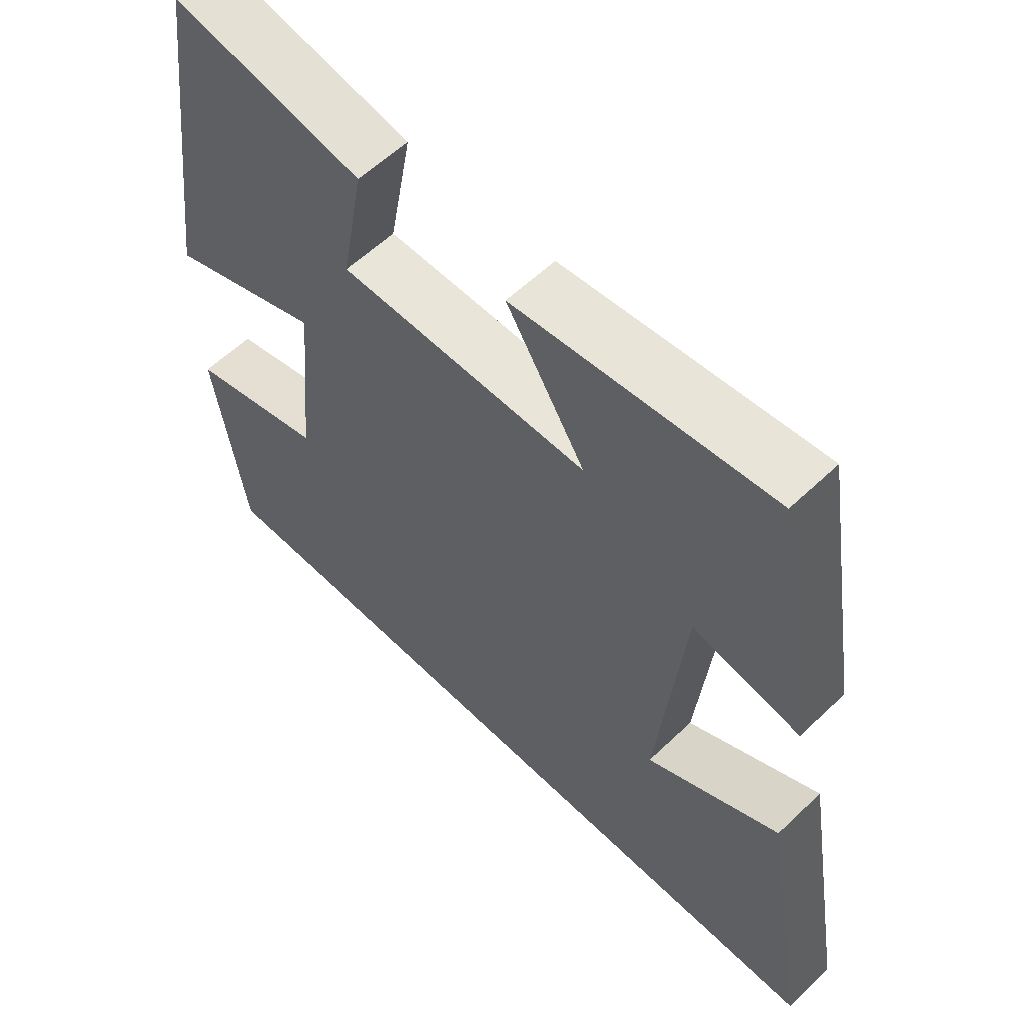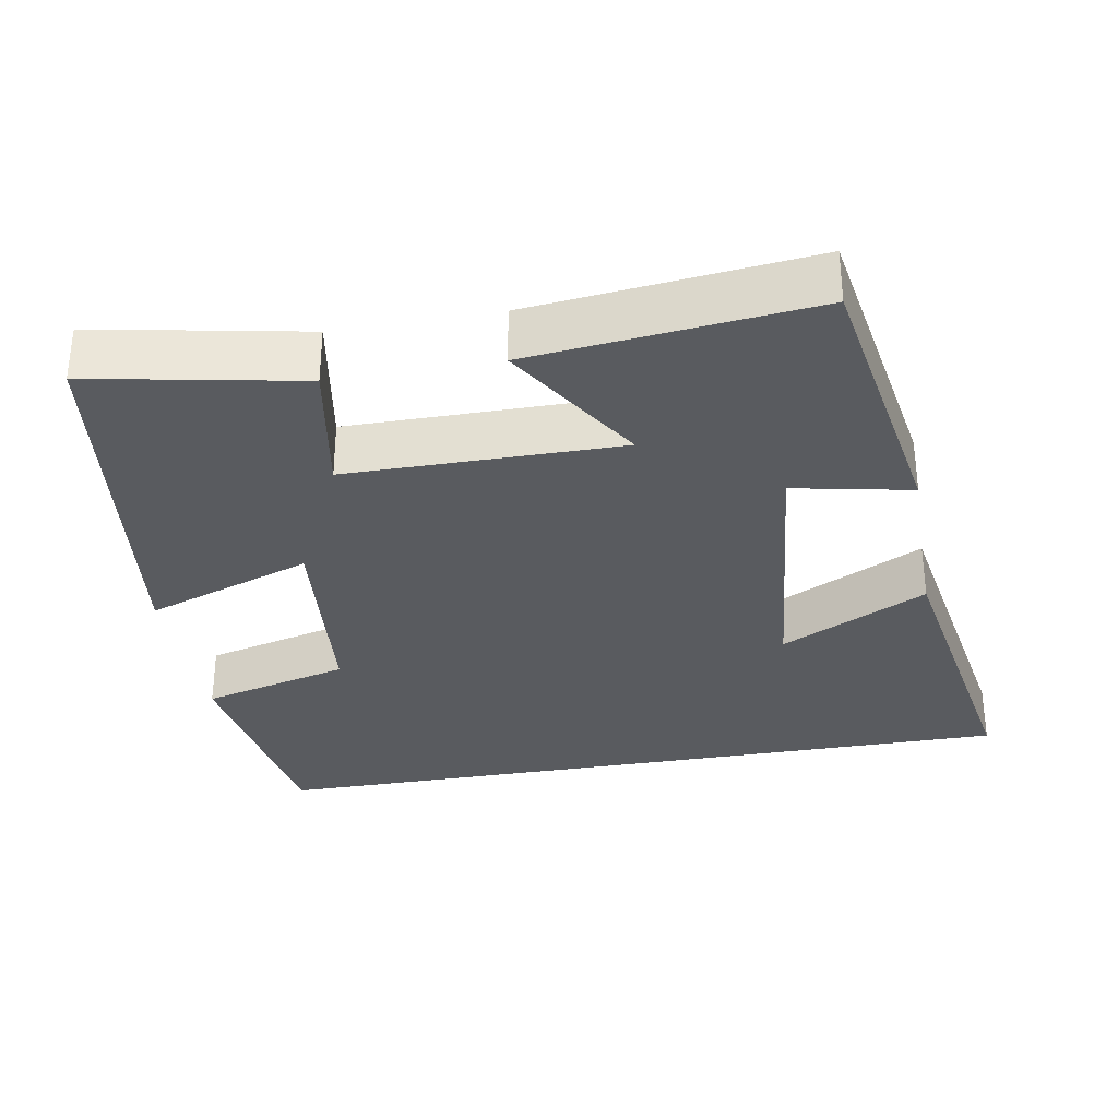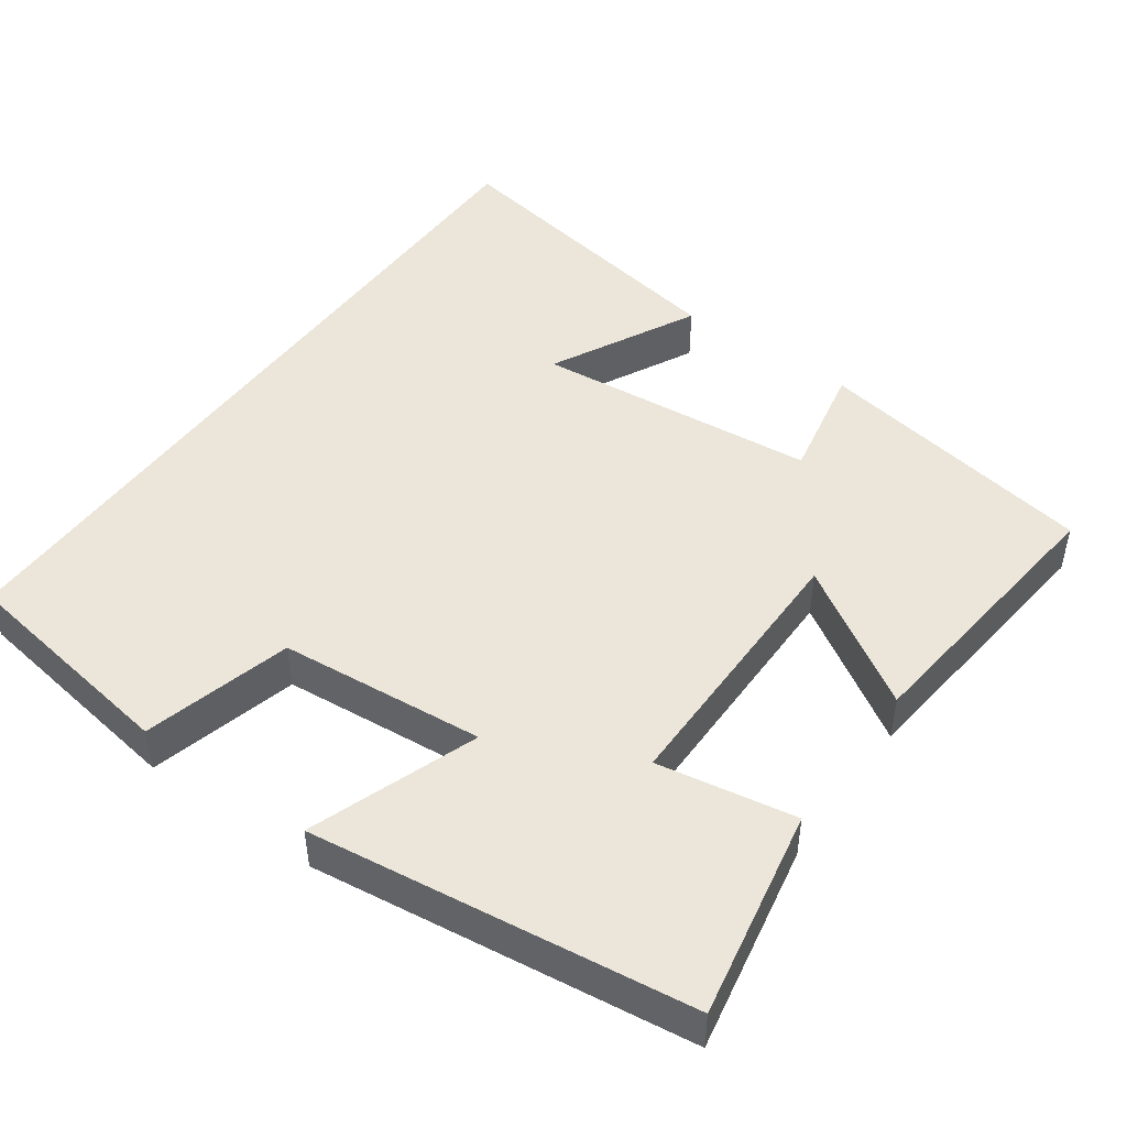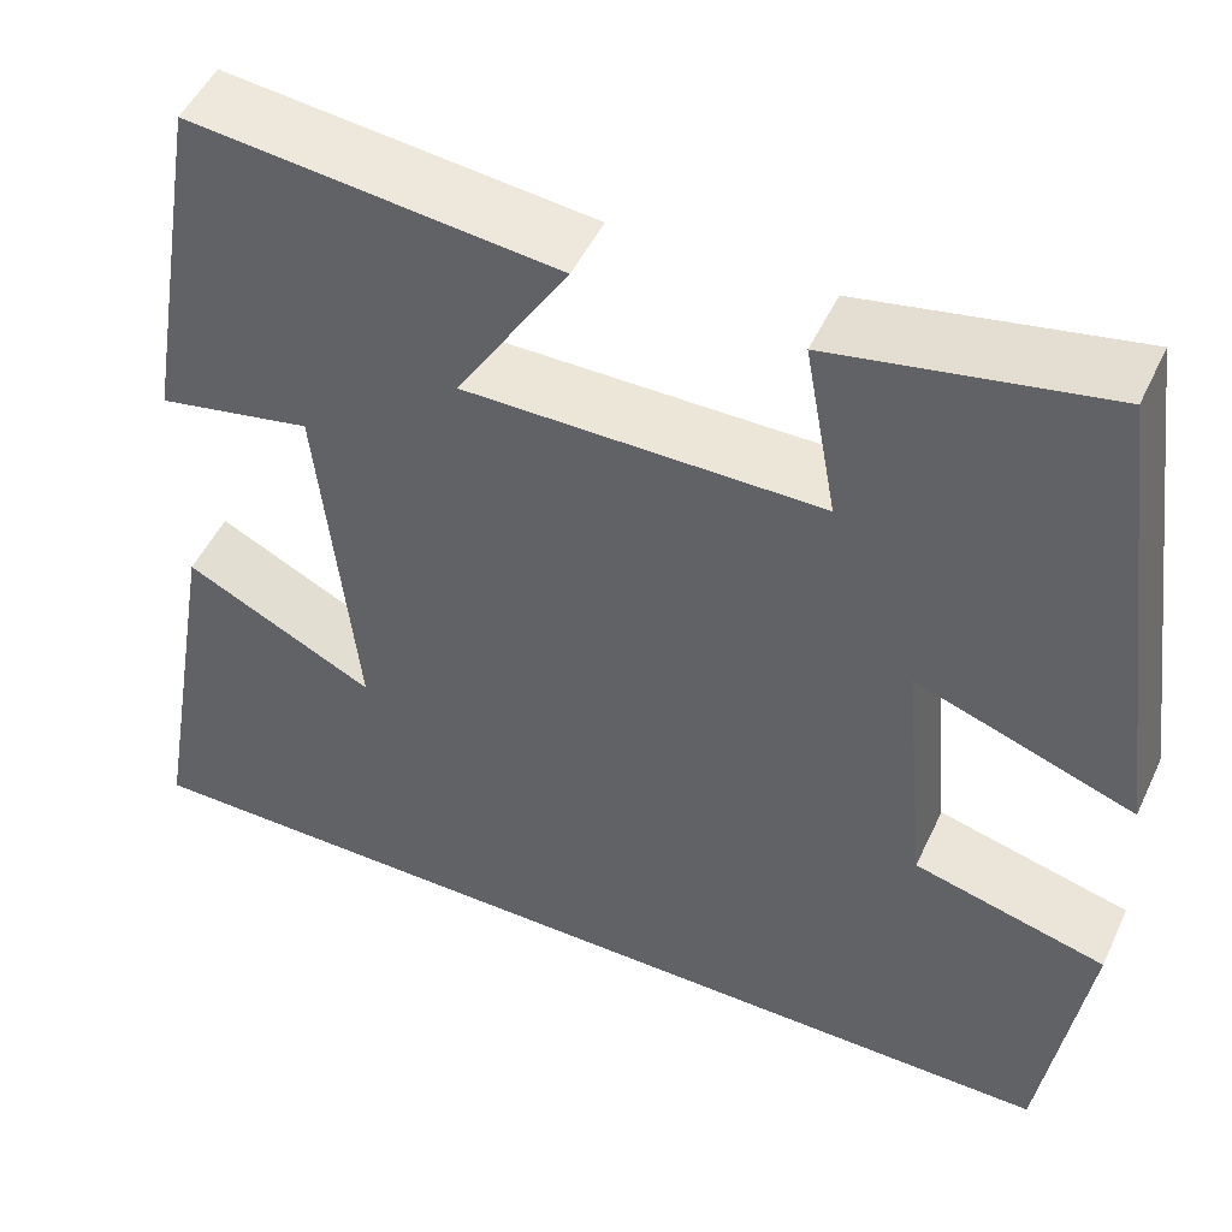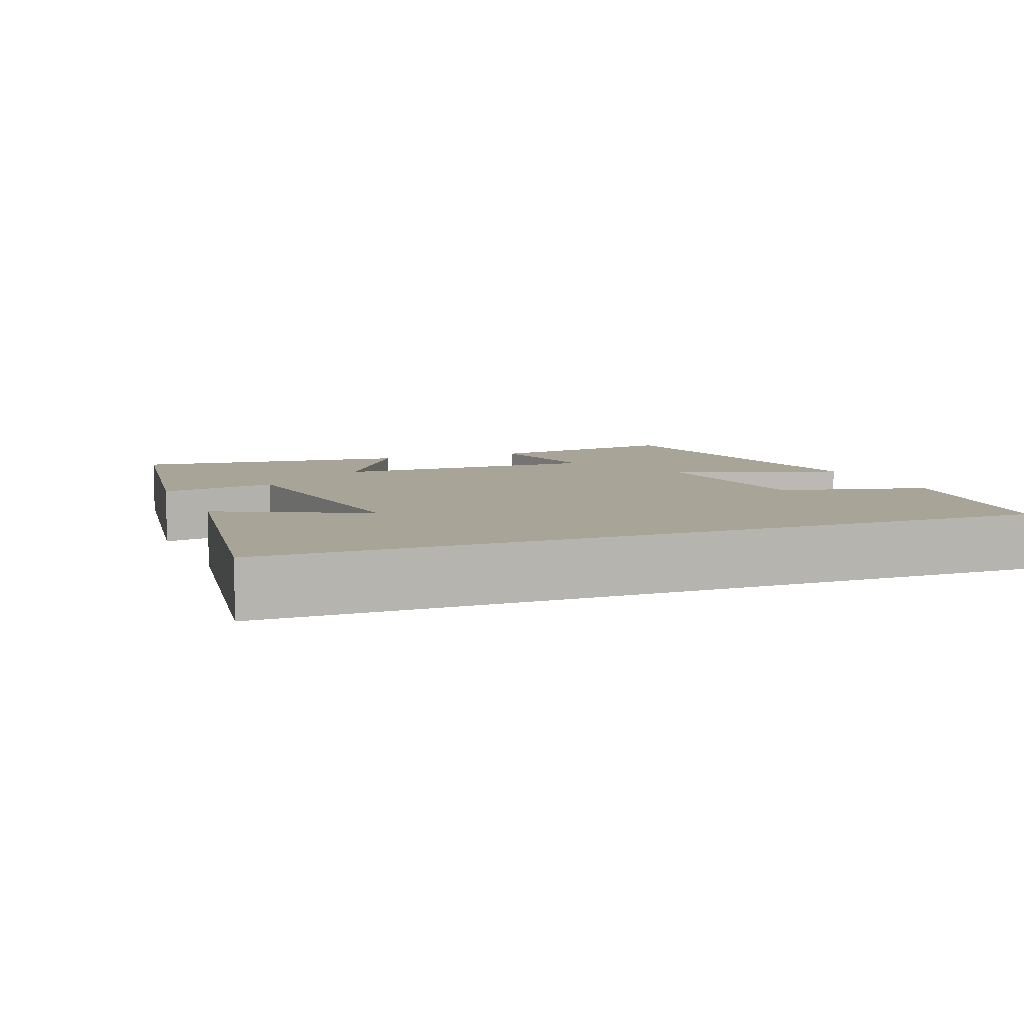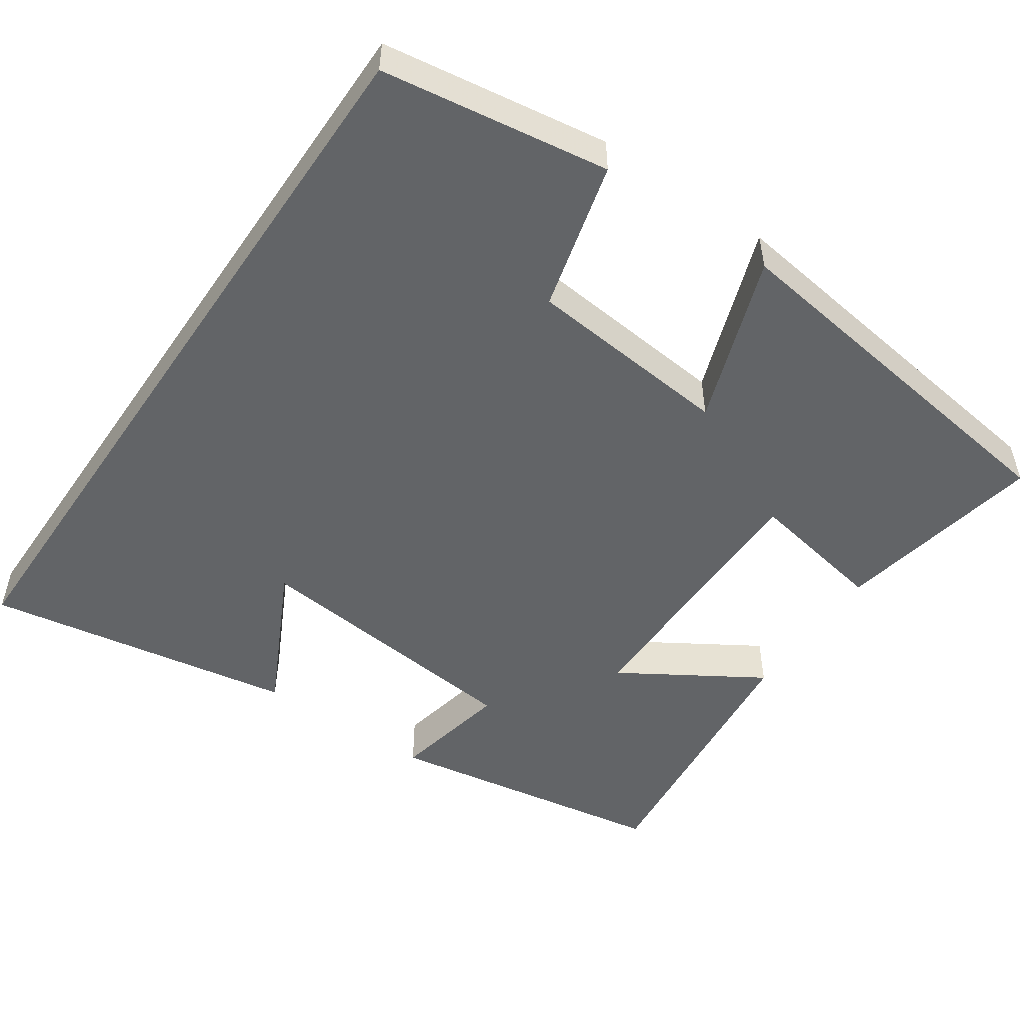
<metadata>
{"format":"obj","ext":"obj","renderer":"f3d","projection":"perspective","resolution":1024,"background":"white","views":[{"elev":58.5,"azim":45.5,"up":"+Z"},{"elev":-32.1,"azim":10.1,"up":"+Y"},{"elev":47.2,"azim":-54.2,"up":"+Y"},{"elev":50.0,"azim":-155.5,"up":"+Z"},{"elev":7.0,"azim":158.1,"up":"+Y"},{"elev":-51.1,"azim":-124.4,"up":"+Y"}]}
</metadata>
<code>
v -0.455 0.07 -0.5
v -0.5 0.07 -0.197
v -0.302 0.07 -0.146
v -0.276 0.07 0.128
v -0.5 0.07 0.049
v -0.432 0.07 0.554
v -0.154 0.07 0.5
v -0.187 0.07 0.316
v 0.177 0.07 0.314
v 0.062 0.07 0.5
v 0.436 0.07 0.539
v 0.5 0.07 0.16
v 0.343 0.07 0.192
v 0.305 0.07 -0.184
v 0.5 0.07 -0.086
v 0.571 0.07 -0.5
v -0.455 0 -0.5
v -0.5 0 -0.197
v -0.302 0 -0.146
v -0.276 0 0.128
v -0.5 0 0.049
v -0.432 0 0.554
v -0.154 0 0.5
v -0.187 0 0.316
v 0.177 0 0.314
v 0.062 0 0.5
v 0.436 0 0.539
v 0.5 0 0.16
v 0.343 0 0.192
v 0.305 0 -0.184
v 0.5 0 -0.086
v 0.571 0 -0.5
f 14 15 16
f 1 2 3
f 16 1 3
f 14 16 3
f 13 14 3 4
f 11 12 13
f 10 11 13
f 9 10 13
f 8 9 13 4
f 6 7 8
f 5 6 8
f 4 5 8
f 32 31 30
f 19 18 17
f 19 17 32
f 19 32 30
f 20 19 30 29
f 29 28 27
f 29 27 26
f 29 26 25
f 20 29 25 24
f 24 23 22
f 24 22 21
f 24 21 20
f 1 17 18 2
f 2 18 19 3
f 3 19 20 4
f 4 20 21 5
f 5 21 22 6
f 6 22 23 7
f 7 23 24 8
f 8 24 25 9
f 9 25 26 10
f 10 26 27 11
f 11 27 28 12
f 12 28 29 13
f 13 29 30 14
f 14 30 31 15
f 15 31 32 16
f 16 32 17 1

</code>
